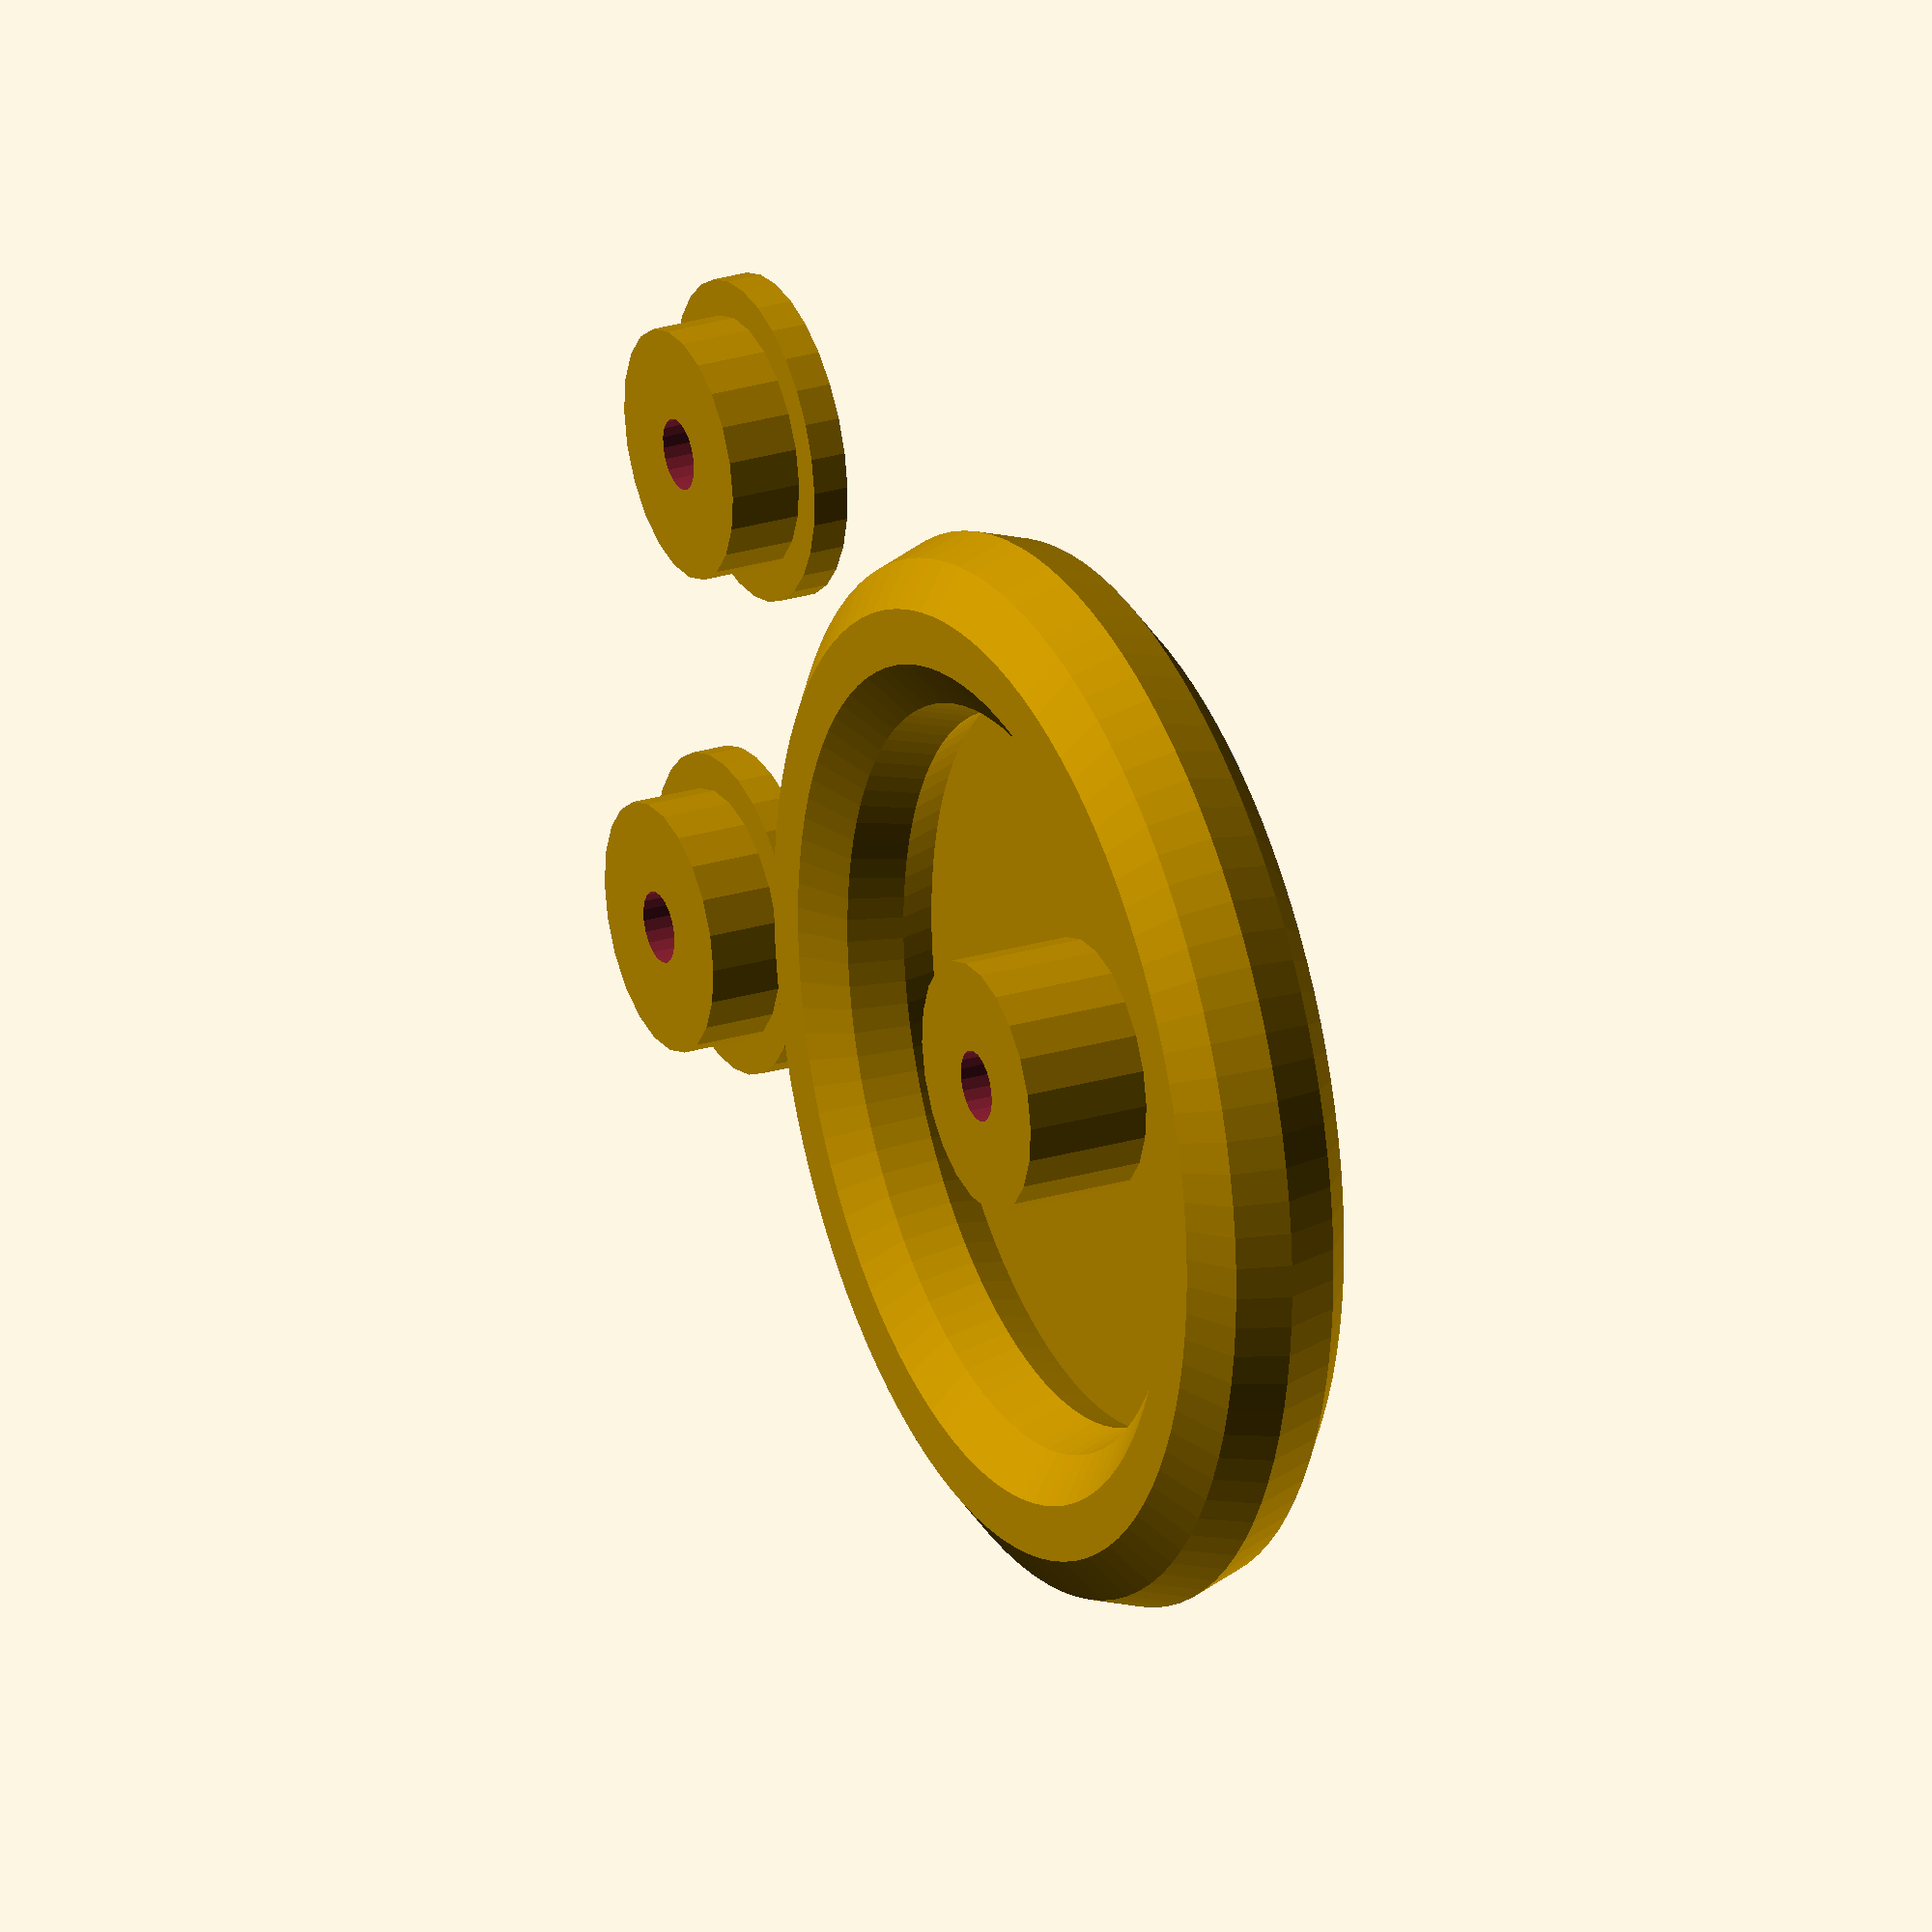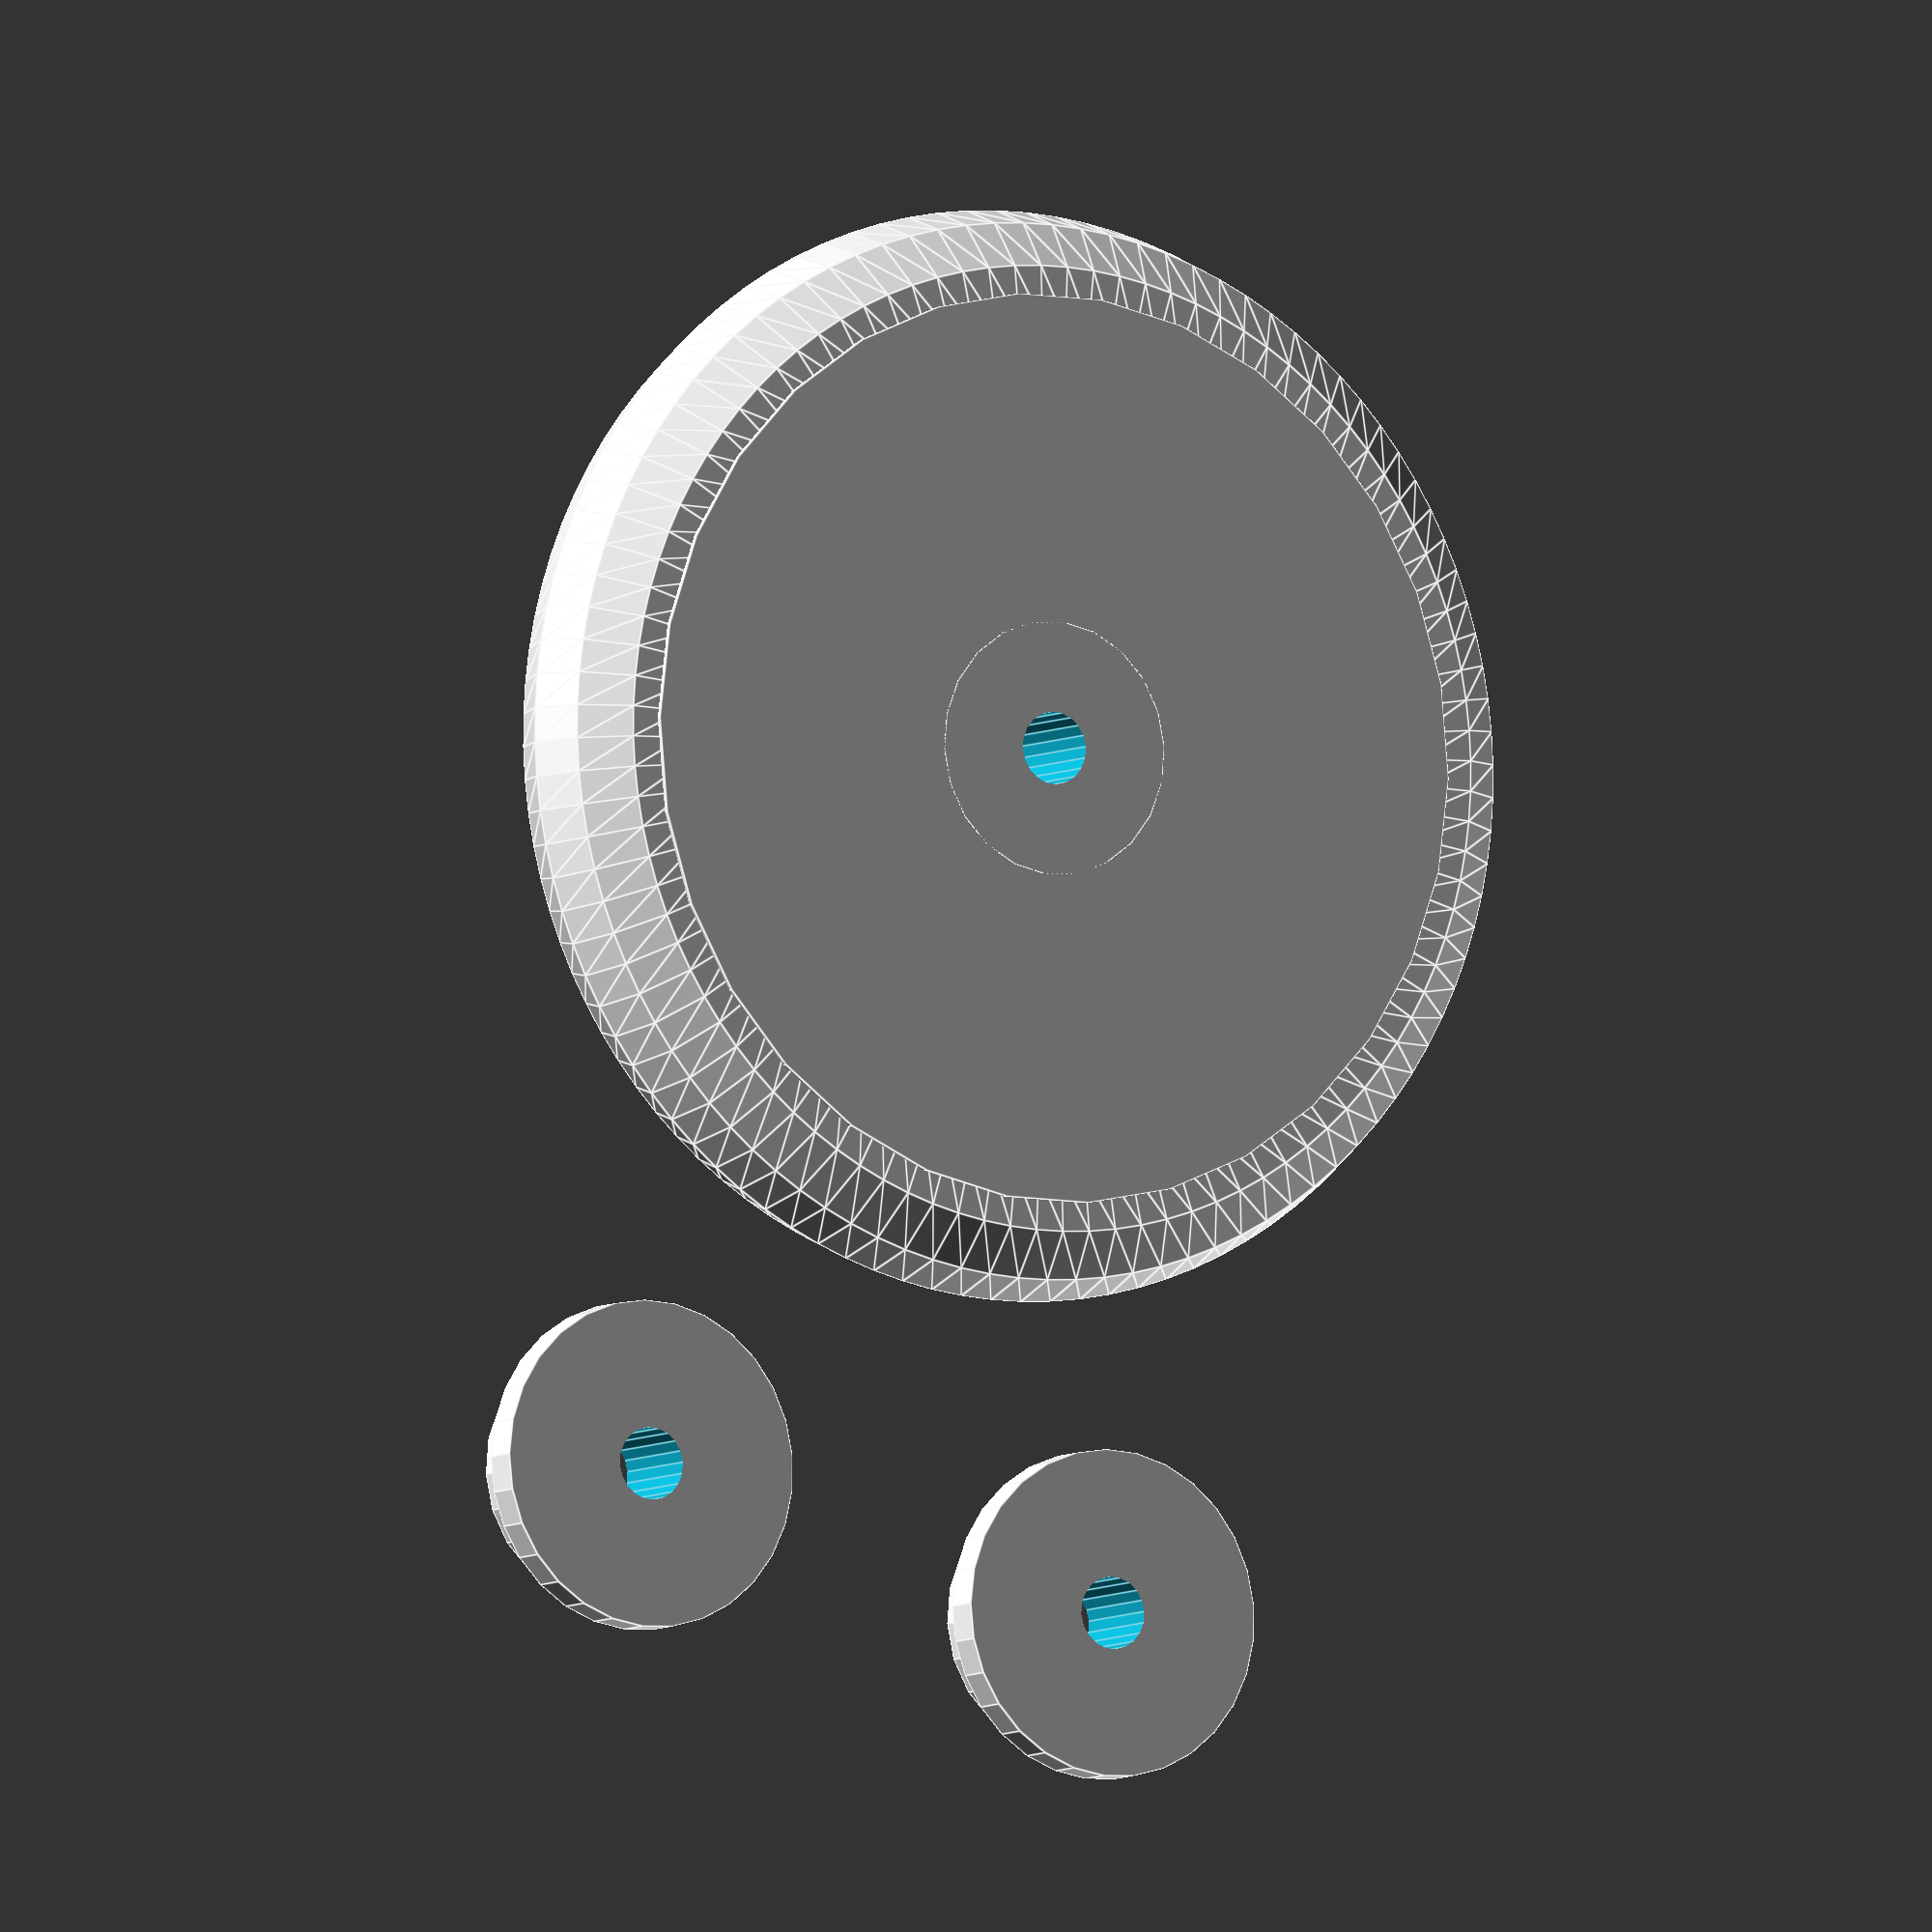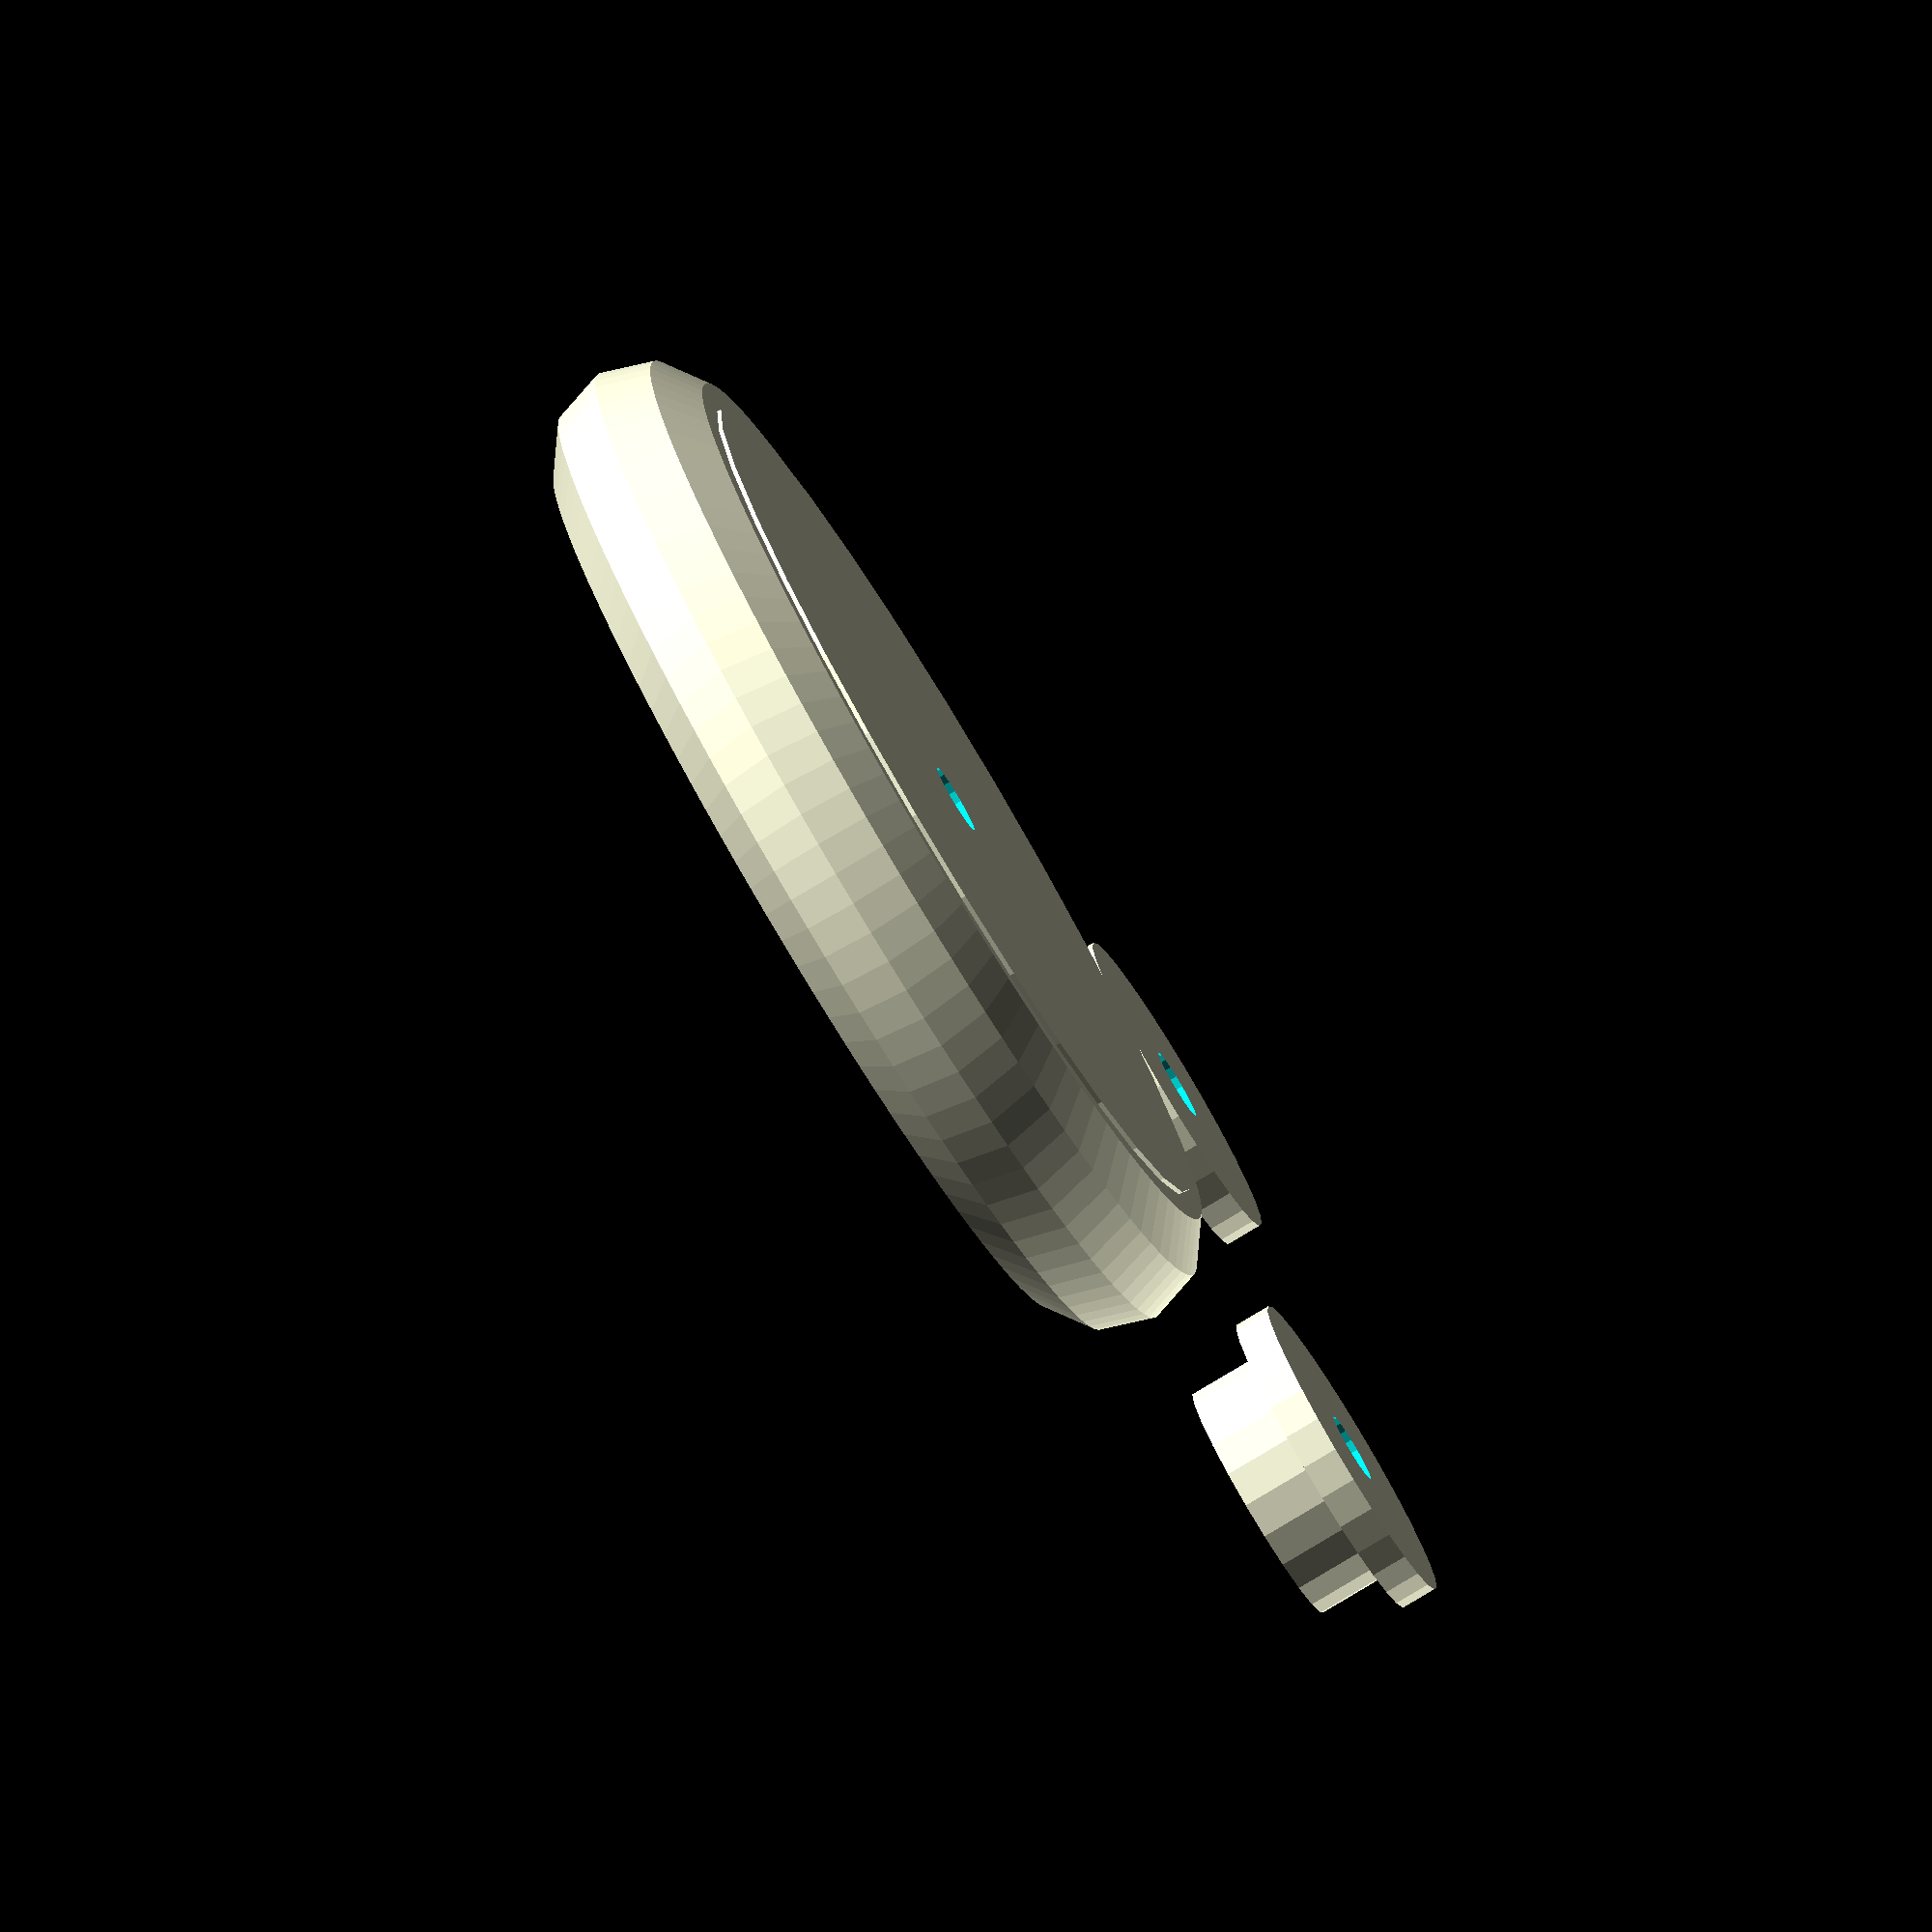
<openscad>
// Copyright 2013 Peter Withers
// Licensed as GPL 2

module tire(wheelDiameter, tireWidth){
	rotate_extrude(convexity = 10, $fn = 100)
	translate([wheelDiameter/2, 0, 0])
	circle(r = tireWidth/2, $fn = 10);
}

module simpleRim(wheelDiameter, tireWidth){
	rimThickness=3;
	rimOffset = tireWidth/2-rimThickness/2;
	translate([0,0,rimOffset])
	cylinder(h=rimThickness, r=wheelDiameter/2,center=true);
}
module wheel(axilDiameter, wheelDiameter, tireWidth){
    difference(){
        union(){
            tire(wheelDiameter, tireWidth);
            simpleRim(wheelDiameter, tireWidth);
            cylinder(h=tireWidth, r=axilDiameter/2+5,center=true);
        }
        cylinder(h=tireWidth*2, r=axilDiameter/2,center=true, $fn = 20);
    }
}

module axilBush(axilDiameter, bushDepth, capHeight){
    difference(){
        union(){
            cylinder(h=bushDepth, r=axilDiameter/2+5,center=true);
            translate([0,0,bushDepth/2])cylinder(h=capHeight, r=axilDiameter/2+7,center=true);
        }
        cylinder(h=bushDepth*2, r=axilDiameter/2,center=true, $fn = 20);
    }
}

wheel(4,50,10);
translate([-15,45,0]) axilBush(4, 5, 2);
translate([15,45,0]) axilBush(4, 5, 2);
</openscad>
<views>
elev=334.0 azim=85.2 roll=244.8 proj=o view=solid
elev=5.9 azim=192.9 roll=329.7 proj=o view=edges
elev=79.7 azim=51.7 roll=301.0 proj=o view=wireframe
</views>
